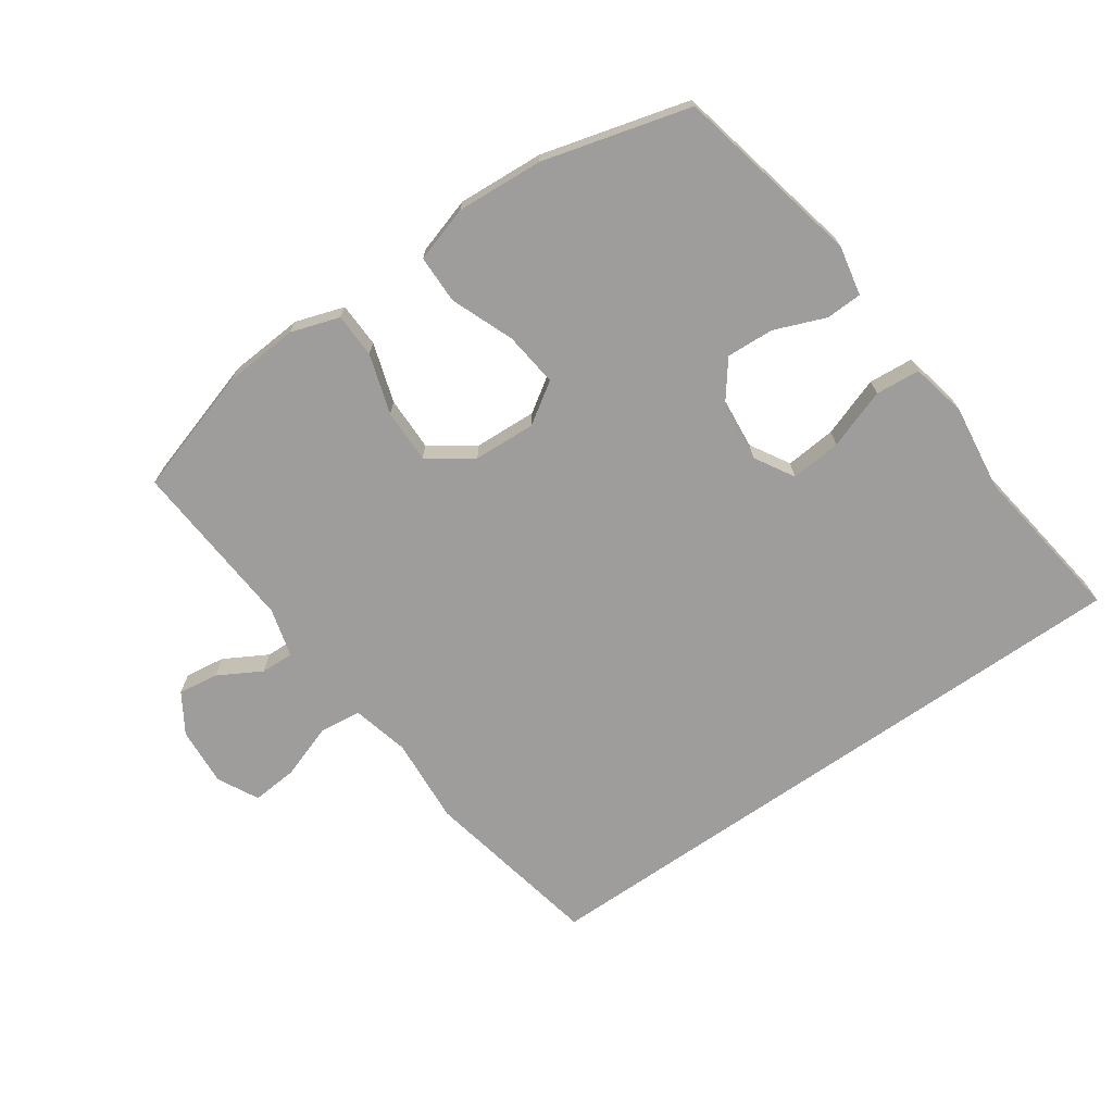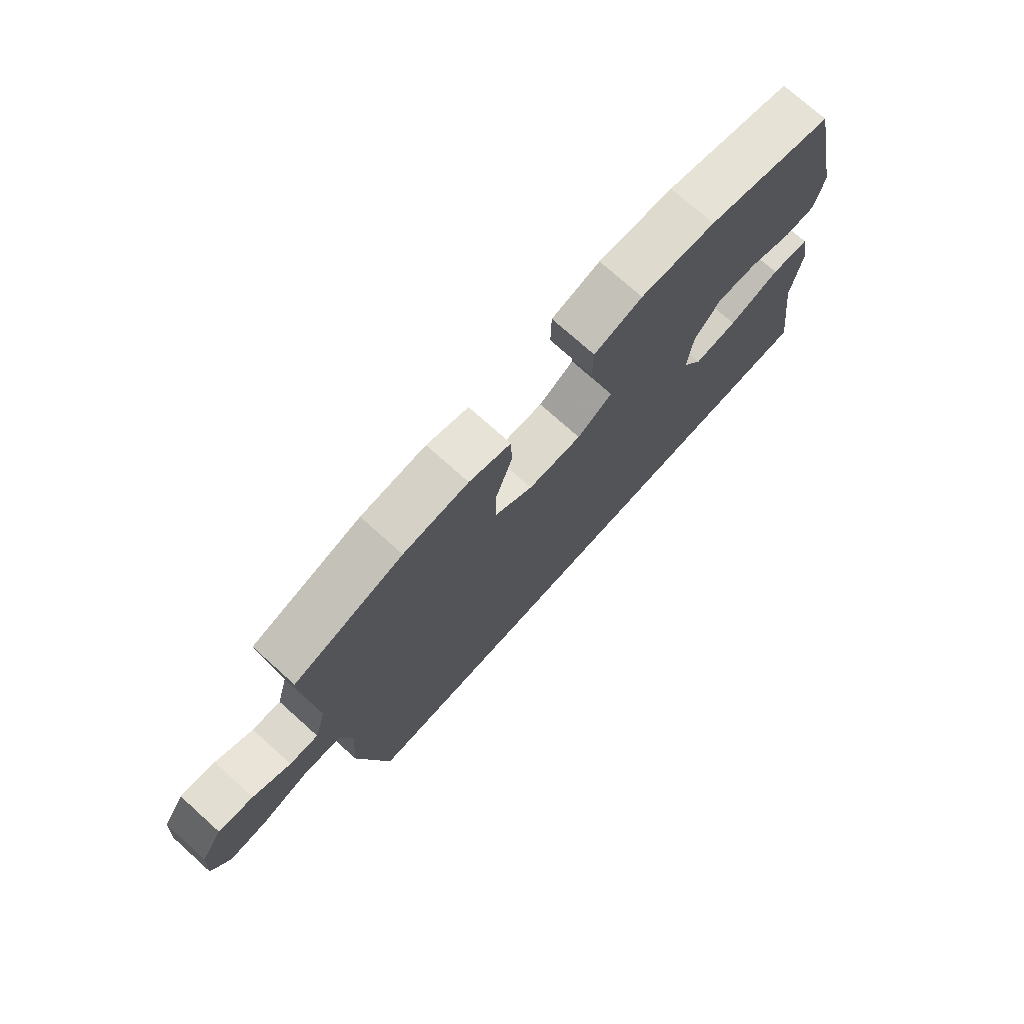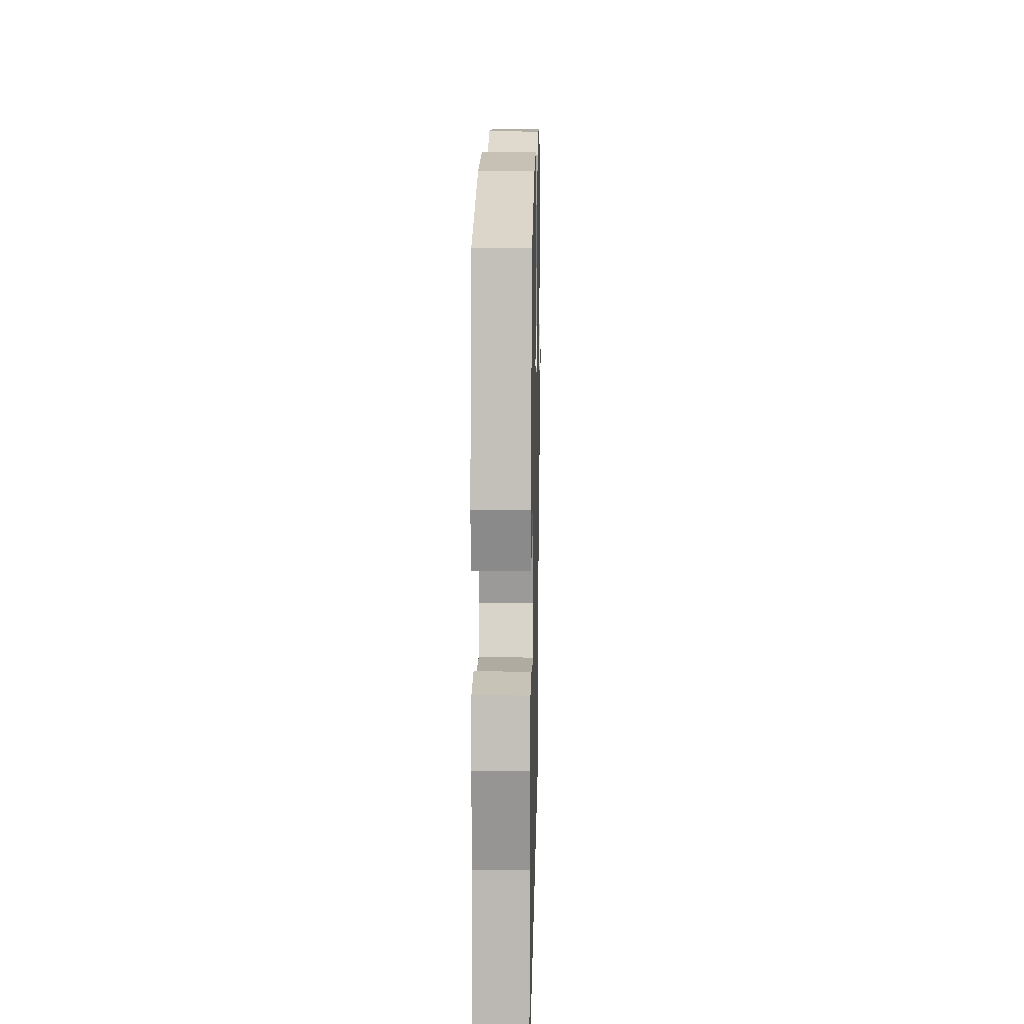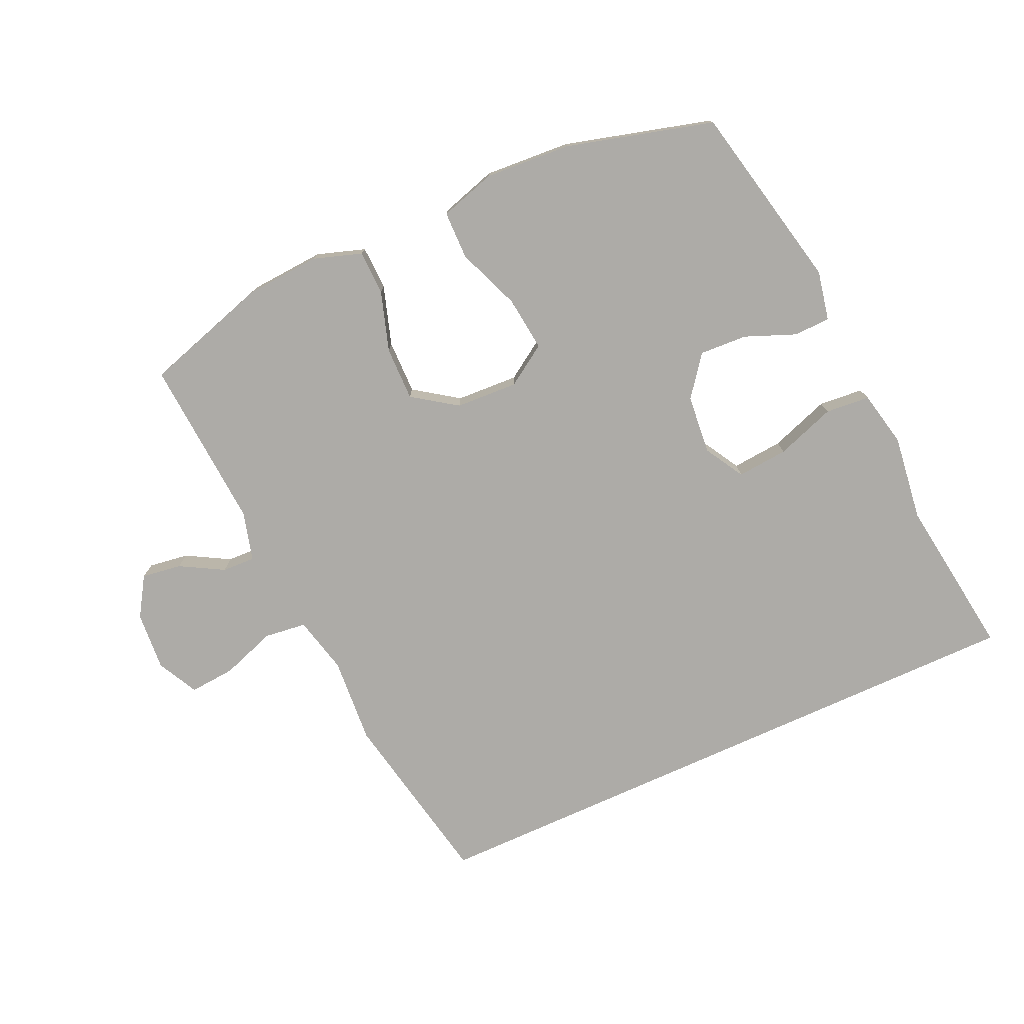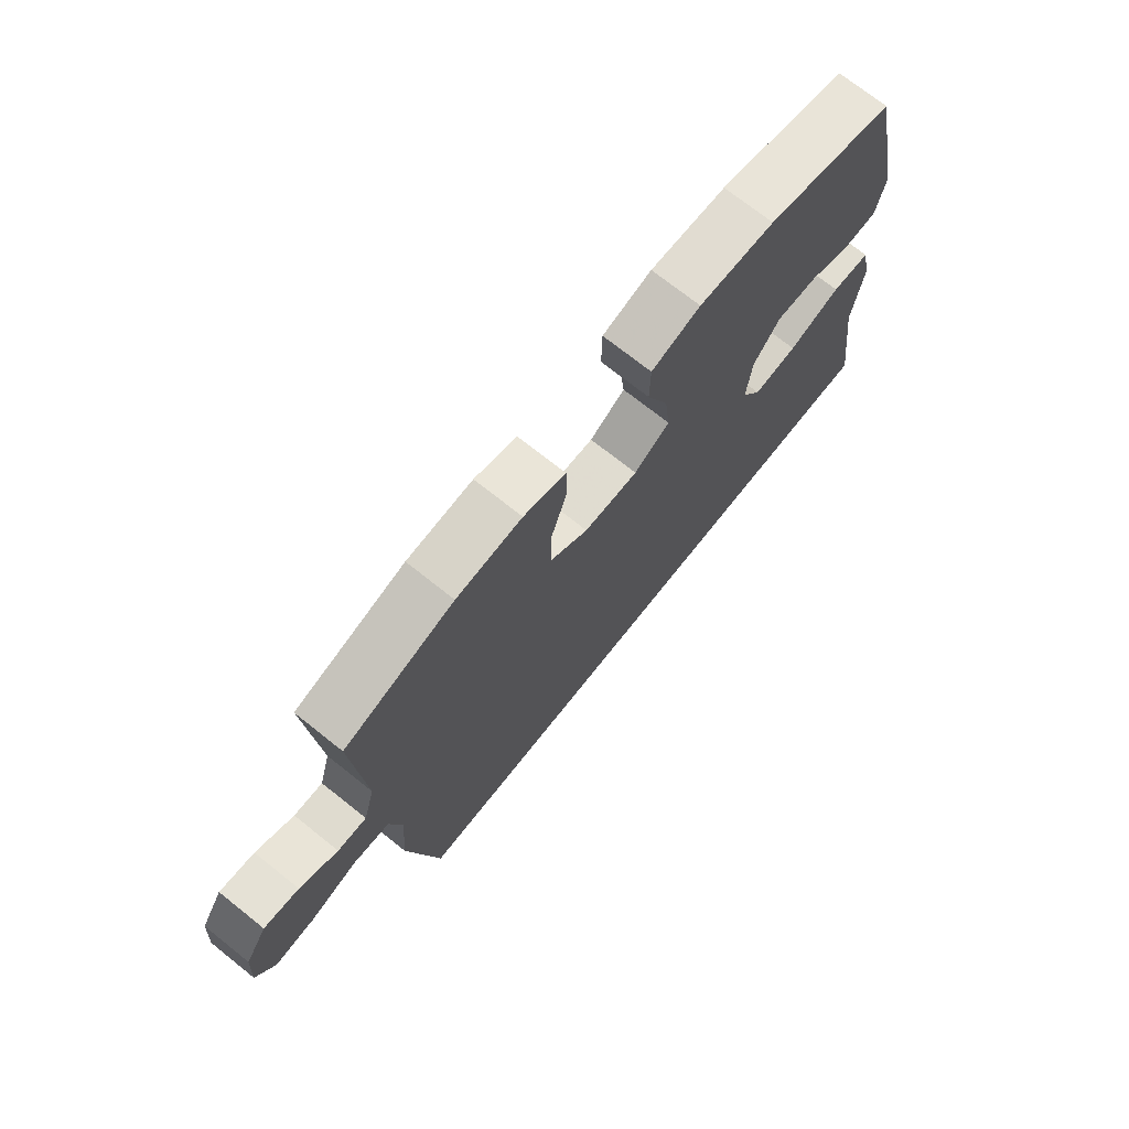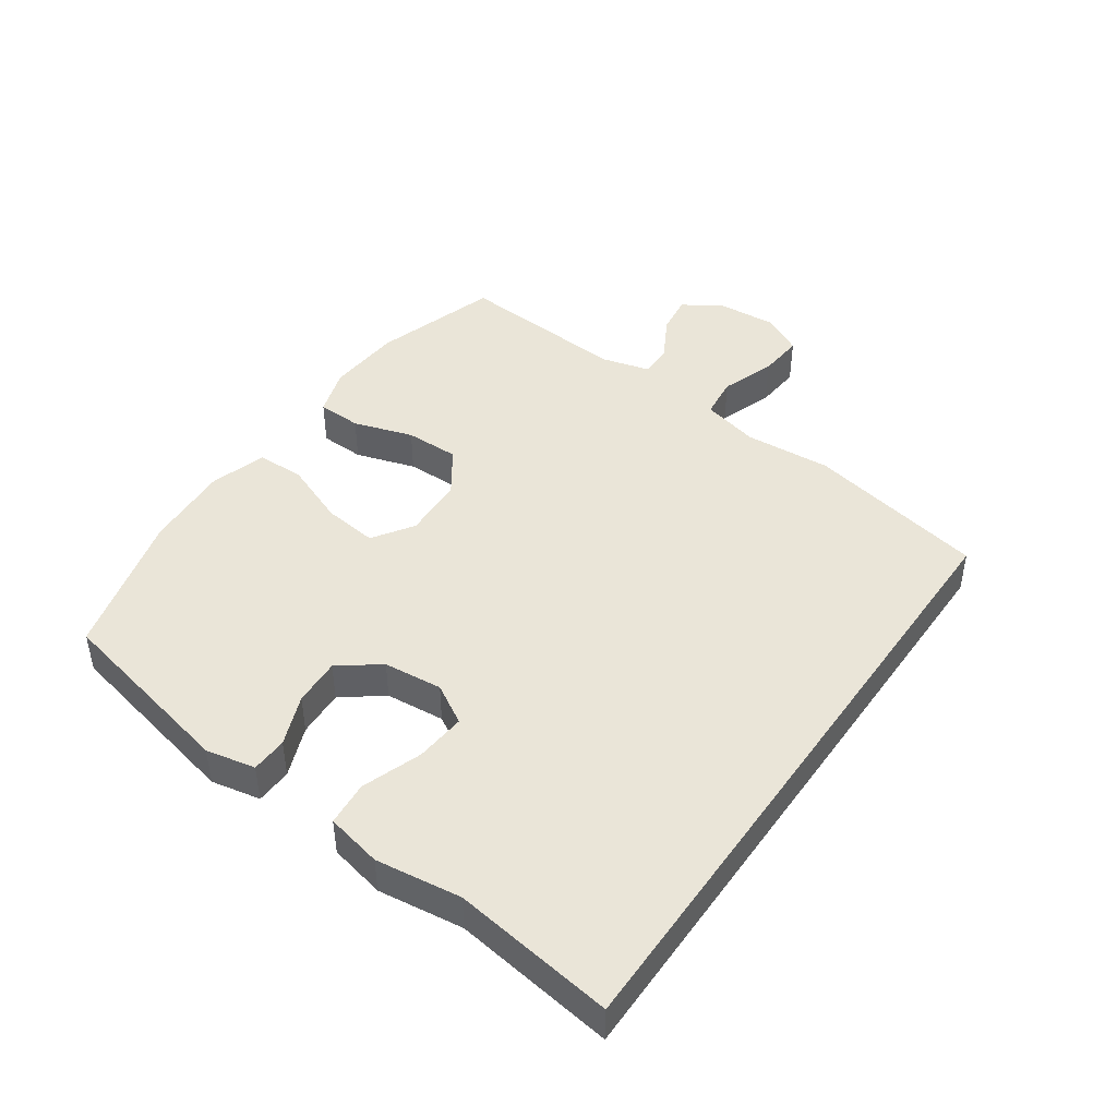
<metadata>
{"format":"obj","ext":"obj","renderer":"f3d","projection":"perspective","resolution":1024,"background":"white","views":[{"elev":-70.5,"azim":34.9,"up":"+Y"},{"elev":74.5,"azim":-48.1,"up":"+Z"},{"elev":14.8,"azim":91.2,"up":"+Z"},{"elev":-76.4,"azim":24.4,"up":"+Y"},{"elev":72.5,"azim":-51.5,"up":"+Z"},{"elev":44.8,"azim":124.9,"up":"+Y"}]}
</metadata>
<code>
v -0.406 0.07 -0.5
v -0.462 0.07 -0.217
v -0.452 0.07 -0.08
v -0.474 0.07 0.01
v -0.54 0.07 0.018
v -0.626 0.07 -0.012
v -0.698 0.07 -0.018
v -0.731 0.07 0.046
v -0.724 0.07 0.139
v -0.685 0.07 0.201
v -0.622 0.07 0.192
v -0.554 0.07 0.154
v -0.502 0.07 0.152
v -0.481 0.07 0.229
v -0.5 0.07 0.5
v -0.303 0.07 0.561
v -0.185 0.07 0.569
v -0.109 0.07 0.544
v -0.107 0.07 0.474
v -0.137 0.07 0.38
v -0.138 0.07 0.295
v -0.069 0.07 0.247
v 0.029 0.07 0.242
v 0.093 0.07 0.284
v 0.083 0.07 0.37
v 0.044 0.07 0.469
v 0.045 0.07 0.545
v 0.133 0.07 0.572
v 0.269 0.07 0.563
v 0.5 0.07 0.5
v 0.564 0.07 0.205
v 0.548 0.07 0.127
v 0.491 0.07 0.125
v 0.411 0.07 0.157
v 0.336 0.07 0.161
v 0.288 0.07 0.098
v 0.279 0.07 0.005
v 0.315 0.07 -0.057
v 0.395 0.07 -0.05
v 0.489 0.07 -0.017
v 0.559 0.07 -0.023
v 0.578 0.07 -0.111
v 0.56 0.07 -0.246
v 0.595 0.07 -0.5
v -0.406 0 -0.5
v -0.462 0 -0.217
v -0.452 0 -0.08
v -0.474 0 0.01
v -0.54 0 0.018
v -0.626 0 -0.012
v -0.698 0 -0.018
v -0.731 0 0.046
v -0.724 0 0.139
v -0.685 0 0.201
v -0.622 0 0.192
v -0.554 0 0.154
v -0.502 0 0.152
v -0.481 0 0.229
v -0.5 0 0.5
v -0.303 0 0.561
v -0.185 0 0.569
v -0.109 0 0.544
v -0.107 0 0.474
v -0.137 0 0.38
v -0.138 0 0.295
v -0.069 0 0.247
v 0.029 0 0.242
v 0.093 0 0.284
v 0.083 0 0.37
v 0.044 0 0.469
v 0.045 0 0.545
v 0.133 0 0.572
v 0.269 0 0.563
v 0.5 0 0.5
v 0.564 0 0.205
v 0.548 0 0.127
v 0.491 0 0.125
v 0.411 0 0.157
v 0.336 0 0.161
v 0.288 0 0.098
v 0.279 0 0.005
v 0.315 0 -0.057
v 0.395 0 -0.05
v 0.489 0 -0.017
v 0.559 0 -0.023
v 0.578 0 -0.111
v 0.56 0 -0.246
v 0.595 0 -0.5
f 1 2 3
f 44 1 3
f 43 44 3
f 41 42 43
f 40 41 43
f 39 40 43
f 38 39 43
f 38 43 3 4
f 37 38 4 5
f 36 37 5
f 35 36 5
f 32 33 34
f 31 32 34
f 30 31 34
f 29 30 34
f 28 29 34
f 27 28 34
f 26 27 34
f 25 26 34
f 24 25 34 35
f 23 24 35
f 22 23 35 5
f 18 19 20
f 17 18 20
f 16 17 20
f 15 16 20
f 14 15 20
f 13 14 20 21
f 10 11 12
f 9 10 12
f 8 9 12
f 7 8 12
f 6 7 12
f 5 6 12
f 5 12 13
f 5 13 21 22
f 47 46 45
f 47 45 88
f 47 88 87
f 87 86 85
f 87 85 84
f 87 84 83
f 87 83 82
f 48 47 87 82
f 49 48 82 81
f 49 81 80
f 49 80 79
f 78 77 76
f 78 76 75
f 78 75 74
f 78 74 73
f 78 73 72
f 78 72 71
f 78 71 70
f 78 70 69
f 79 78 69 68
f 79 68 67
f 49 79 67 66
f 64 63 62
f 64 62 61
f 64 61 60
f 64 60 59
f 64 59 58
f 65 64 58 57
f 56 55 54
f 56 54 53
f 56 53 52
f 56 52 51
f 56 51 50
f 56 50 49
f 57 56 49
f 66 65 57 49
f 1 45 46 2
f 2 46 47 3
f 3 47 48 4
f 4 48 49 5
f 5 49 50 6
f 6 50 51 7
f 7 51 52 8
f 8 52 53 9
f 9 53 54 10
f 10 54 55 11
f 11 55 56 12
f 12 56 57 13
f 13 57 58 14
f 14 58 59 15
f 15 59 60 16
f 16 60 61 17
f 17 61 62 18
f 18 62 63 19
f 19 63 64 20
f 20 64 65 21
f 21 65 66 22
f 22 66 67 23
f 23 67 68 24
f 24 68 69 25
f 25 69 70 26
f 26 70 71 27
f 27 71 72 28
f 28 72 73 29
f 29 73 74 30
f 30 74 75 31
f 31 75 76 32
f 32 76 77 33
f 33 77 78 34
f 34 78 79 35
f 35 79 80 36
f 36 80 81 37
f 37 81 82 38
f 38 82 83 39
f 39 83 84 40
f 40 84 85 41
f 41 85 86 42
f 42 86 87 43
f 43 87 88 44
f 44 88 45 1

</code>
